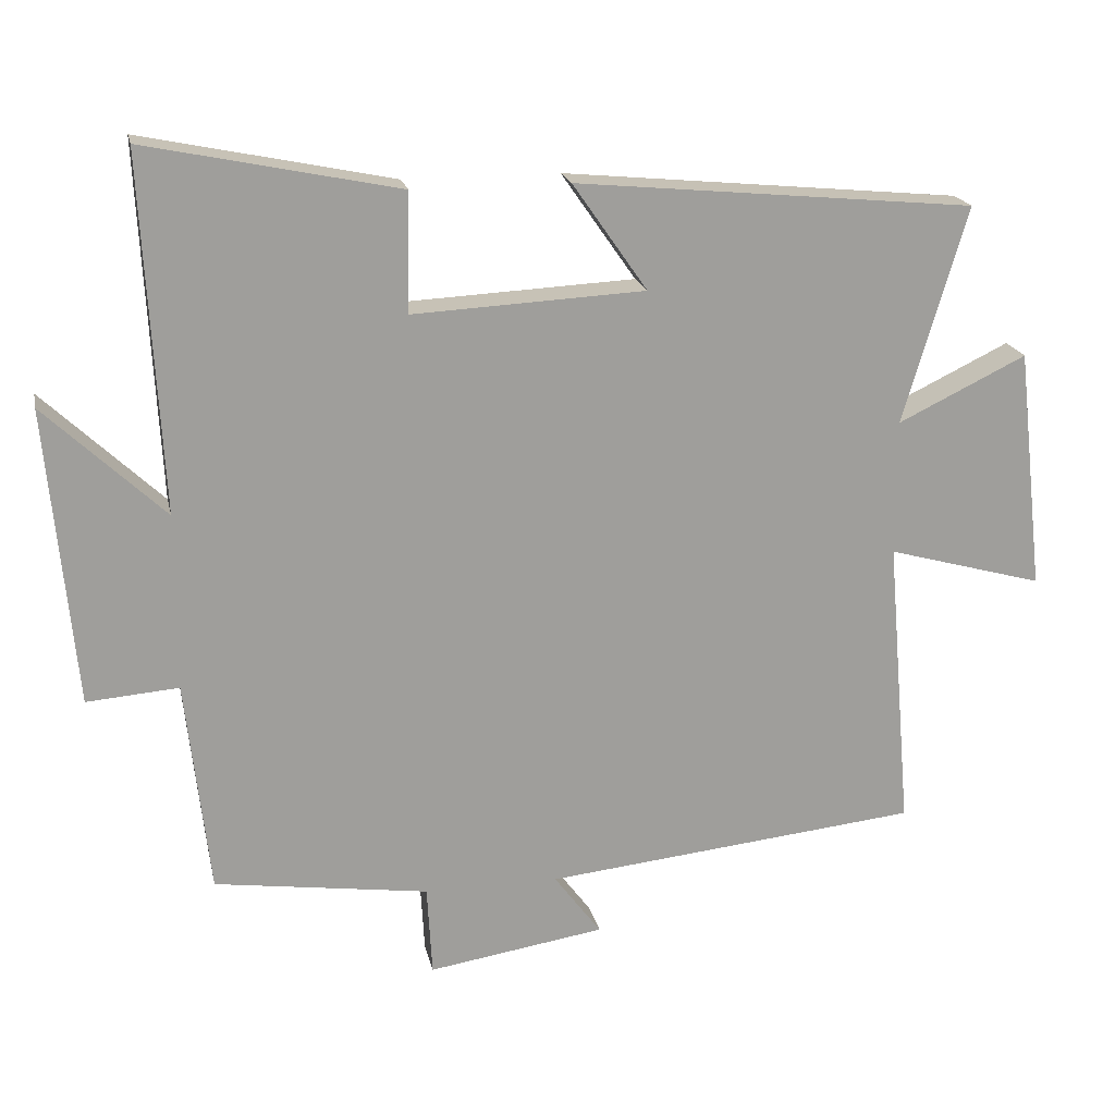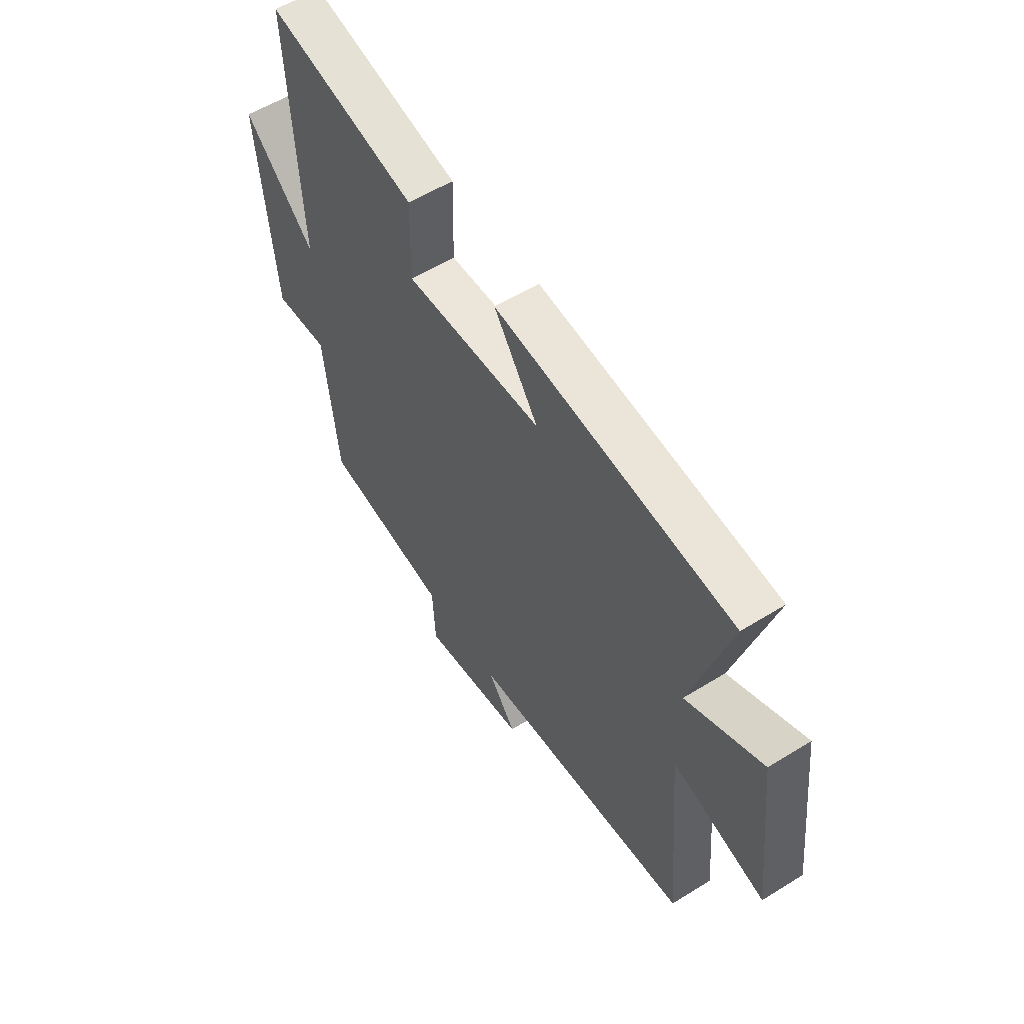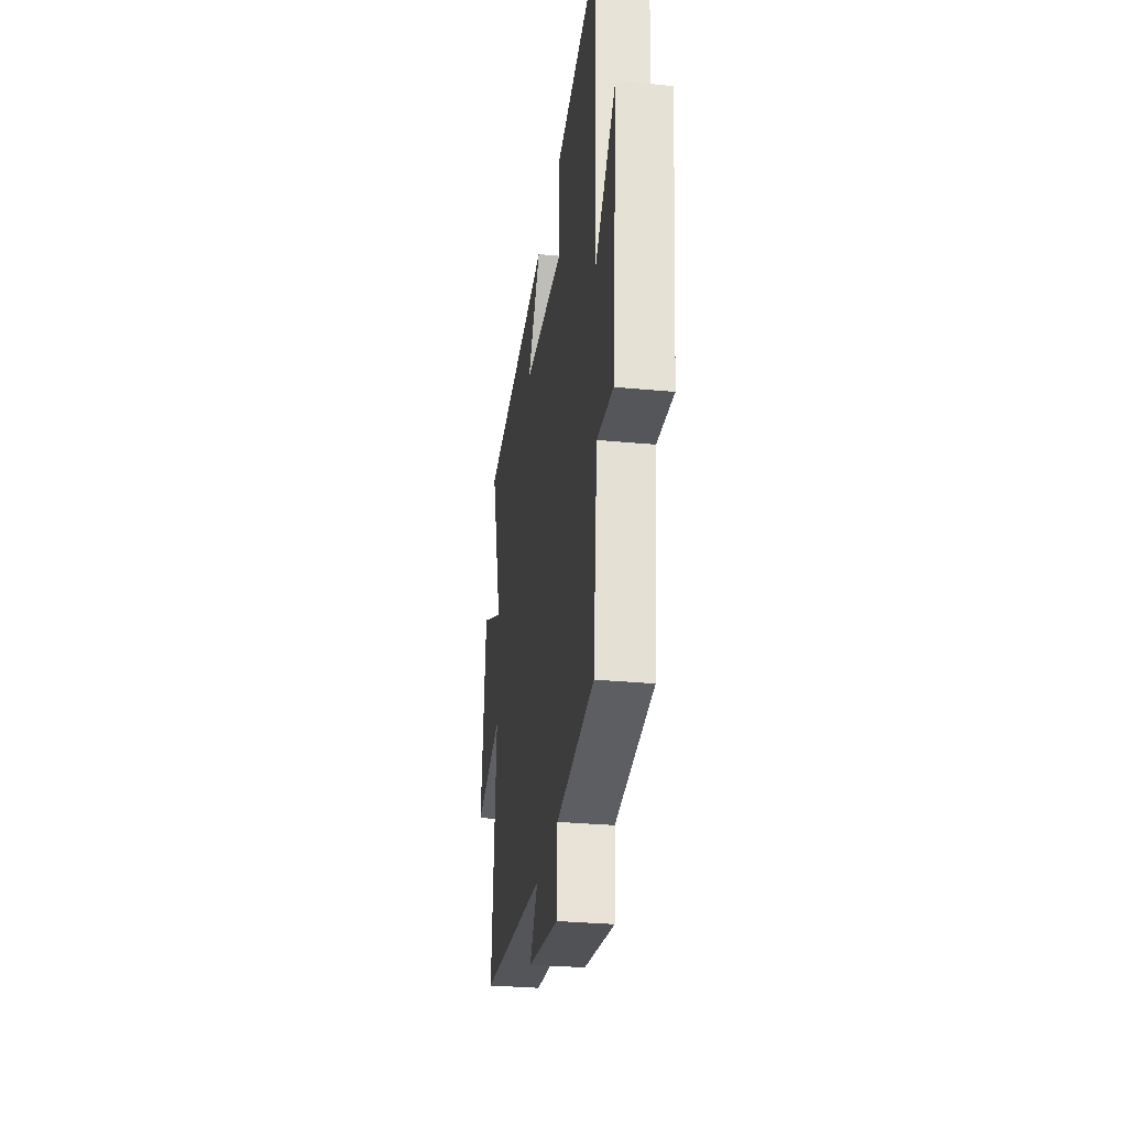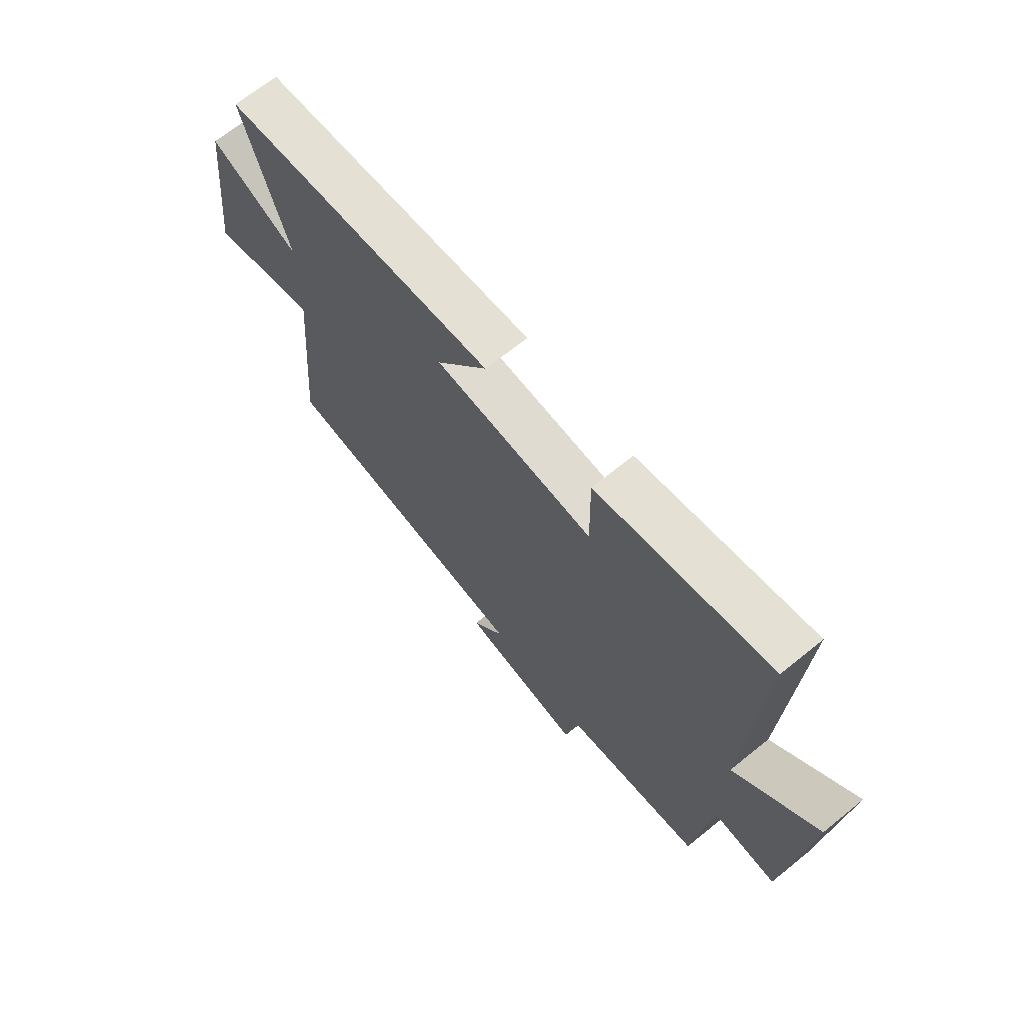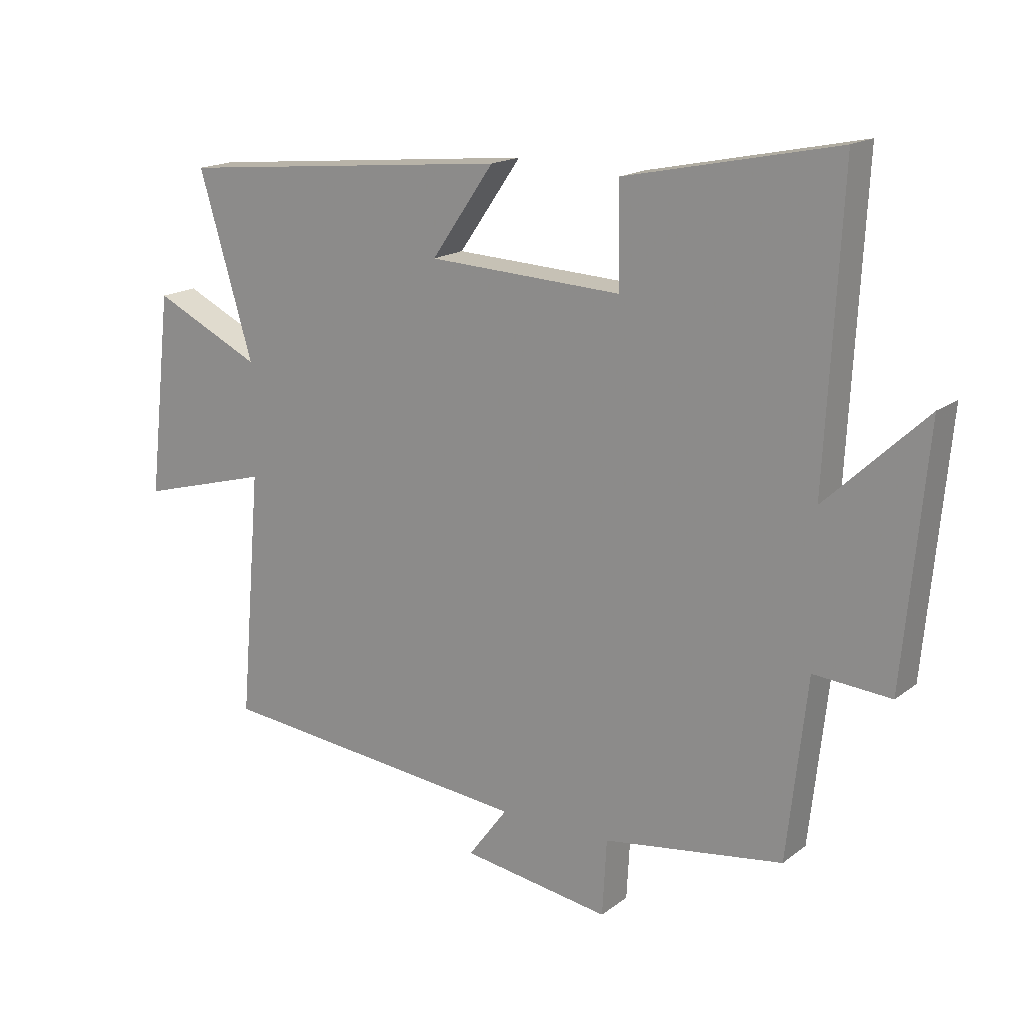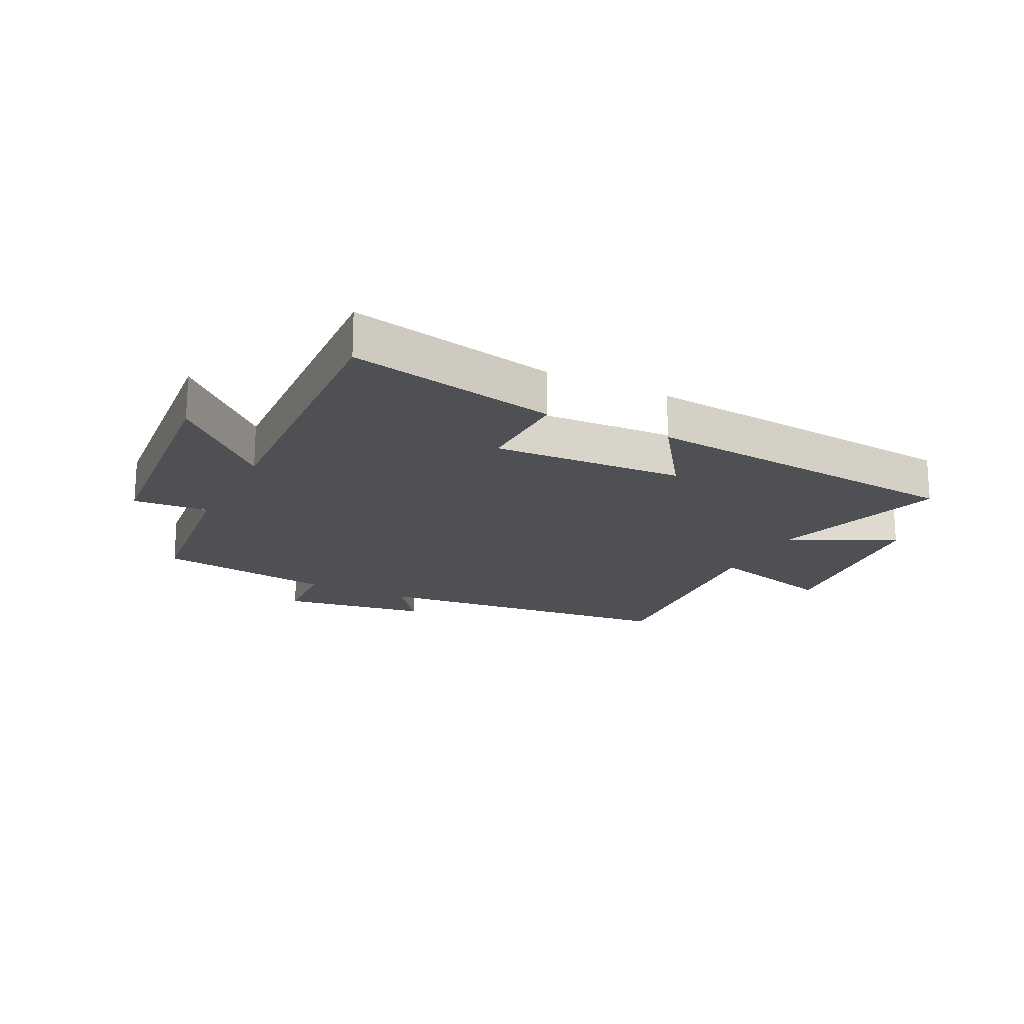
<metadata>
{"format":"obj","ext":"obj","renderer":"f3d","projection":"perspective","resolution":1024,"background":"white","views":[{"elev":19.3,"azim":-11.9,"up":"+Z"},{"elev":56.2,"azim":57.0,"up":"+Z"},{"elev":-29.8,"azim":-98.0,"up":"+Z"},{"elev":68.0,"azim":-129.0,"up":"+Z"},{"elev":16.9,"azim":-145.7,"up":"+Z"},{"elev":-18.9,"azim":-26.5,"up":"+Y"}]}
</metadata>
<code>
v -0.467 0.07 -0.458
v -0.5 0.07 -0.162
v -0.627 0.07 -0.172
v -0.665 0.07 0.238
v -0.5 0.07 0.082
v -0.526 0.07 0.572
v -0.177 0.07 0.5
v -0.18 0.07 0.336
v 0.14 0.07 0.352
v 0.037 0.07 0.5
v 0.589 0.07 0.447
v 0.5 0.07 0.148
v 0.678 0.07 0.234
v 0.716 0.07 -0.1
v 0.5 0.07 -0.04
v 0.535 0.07 -0.446
v 0.015 0.07 -0.5
v 0.08 0.07 -0.587
v -0.164 0.07 -0.625
v -0.171 0.07 -0.5
v -0.467 0 -0.458
v -0.5 0 -0.162
v -0.627 0 -0.172
v -0.665 0 0.238
v -0.5 0 0.082
v -0.526 0 0.572
v -0.177 0 0.5
v -0.18 0 0.336
v 0.14 0 0.352
v 0.037 0 0.5
v 0.589 0 0.447
v 0.5 0 0.148
v 0.678 0 0.234
v 0.716 0 -0.1
v 0.5 0 -0.04
v 0.535 0 -0.446
v 0.015 0 -0.5
v 0.08 0 -0.587
v -0.164 0 -0.625
v -0.171 0 -0.5
f 17 18 19 20
f 20 1 2
f 17 20 2
f 16 17 2
f 15 16 2
f 12 13 14 15
f 12 15 2 3
f 9 10 11 12
f 8 9 12 3
f 5 6 7 8
f 5 8 3
f 3 4 5
f 40 39 38 37
f 22 21 40
f 22 40 37
f 22 37 36
f 22 36 35
f 35 34 33 32
f 23 22 35 32
f 32 31 30 29
f 23 32 29 28
f 28 27 26 25
f 23 28 25
f 25 24 23
f 1 21 22 2
f 2 22 23 3
f 3 23 24 4
f 4 24 25 5
f 5 25 26 6
f 6 26 27 7
f 7 27 28 8
f 8 28 29 9
f 9 29 30 10
f 10 30 31 11
f 11 31 32 12
f 12 32 33 13
f 13 33 34 14
f 14 34 35 15
f 15 35 36 16
f 16 36 37 17
f 17 37 38 18
f 18 38 39 19
f 19 39 40 20
f 20 40 21 1

</code>
